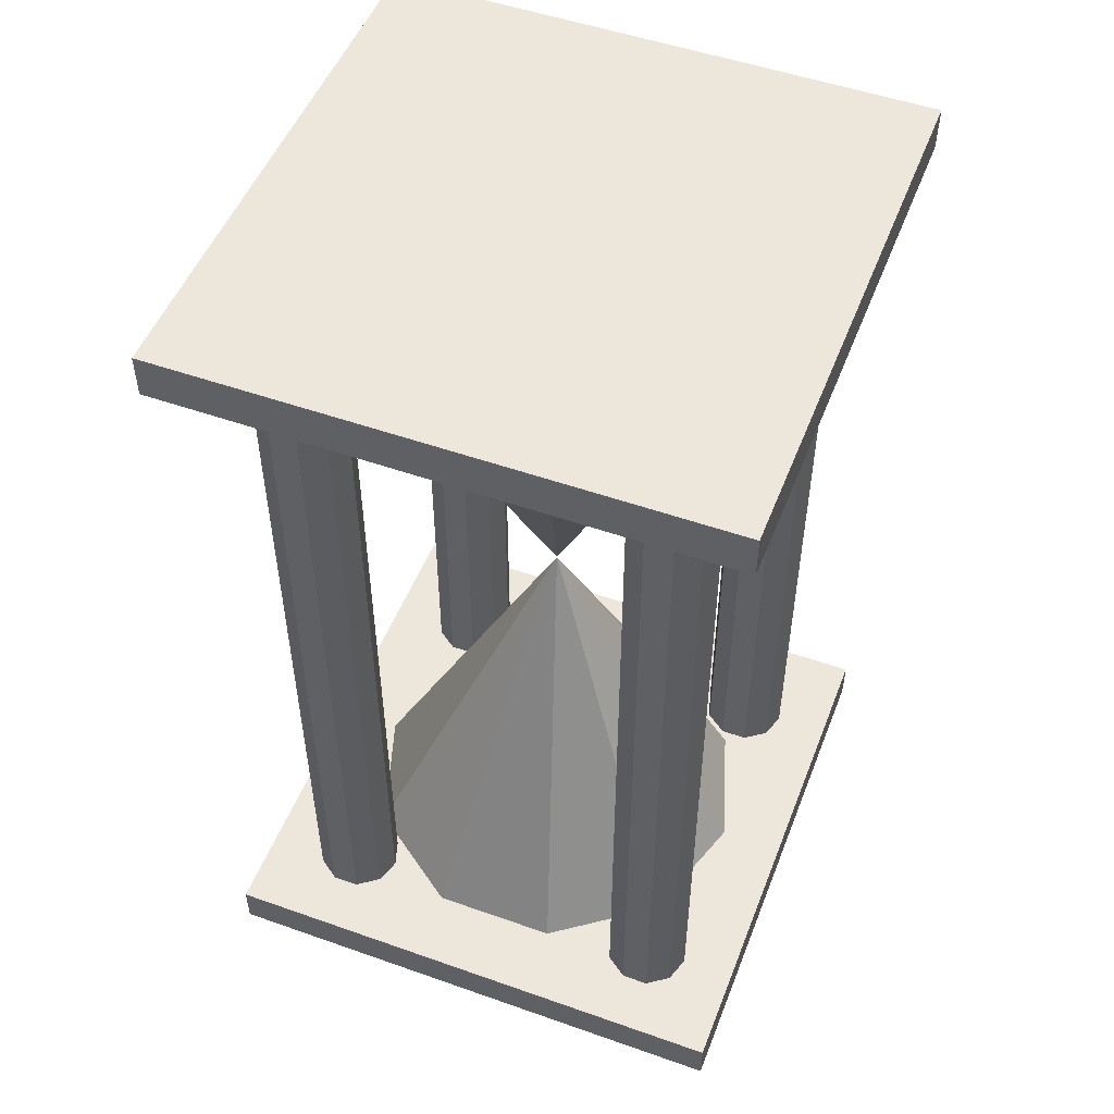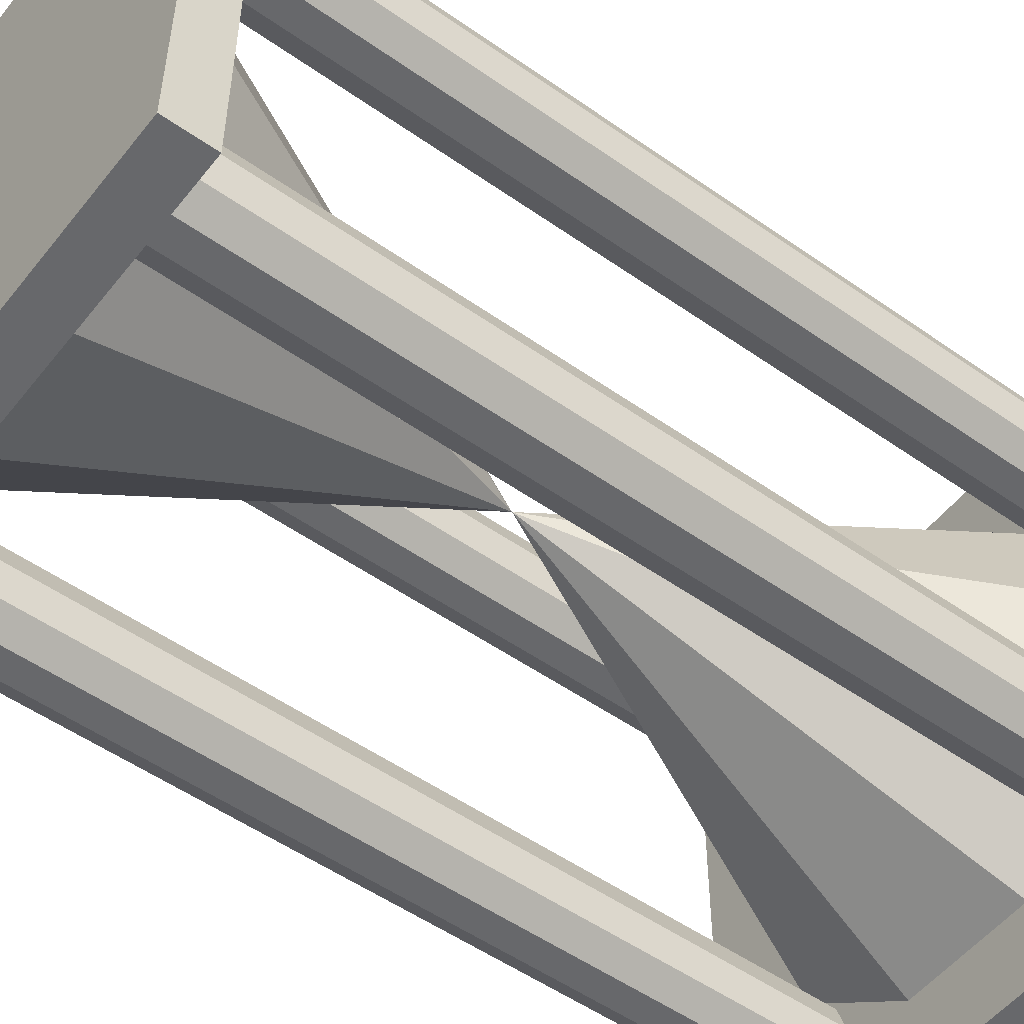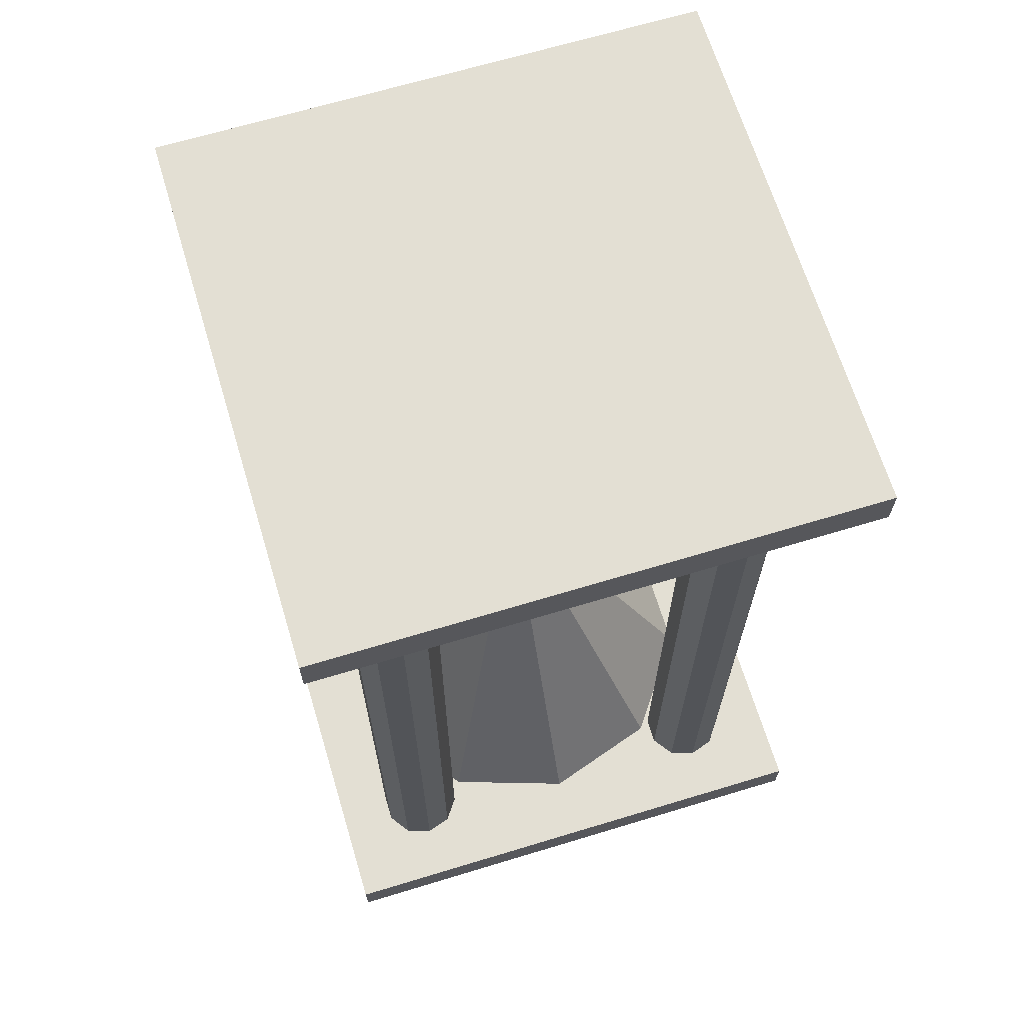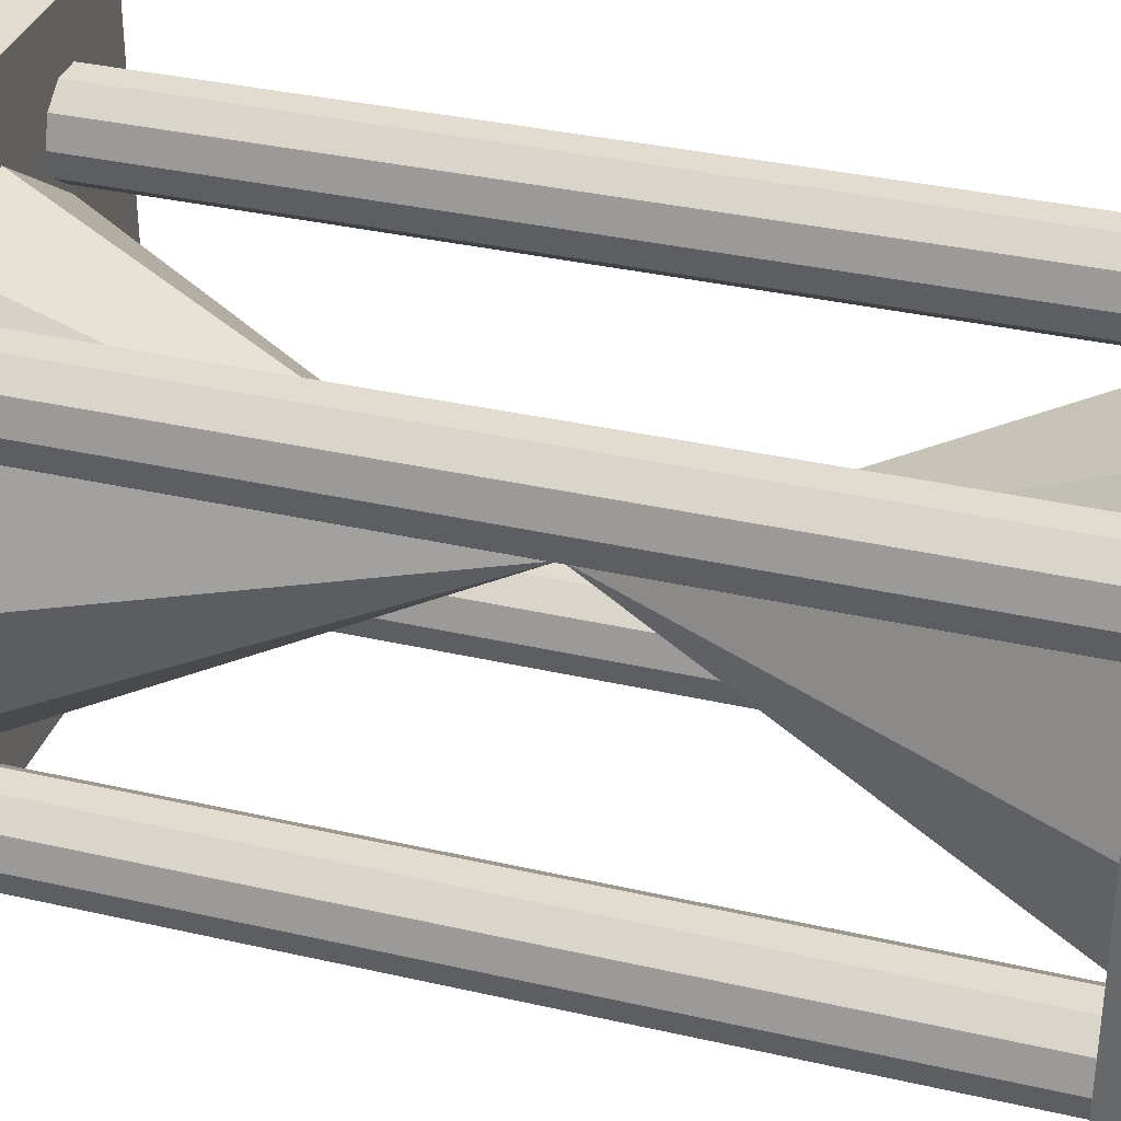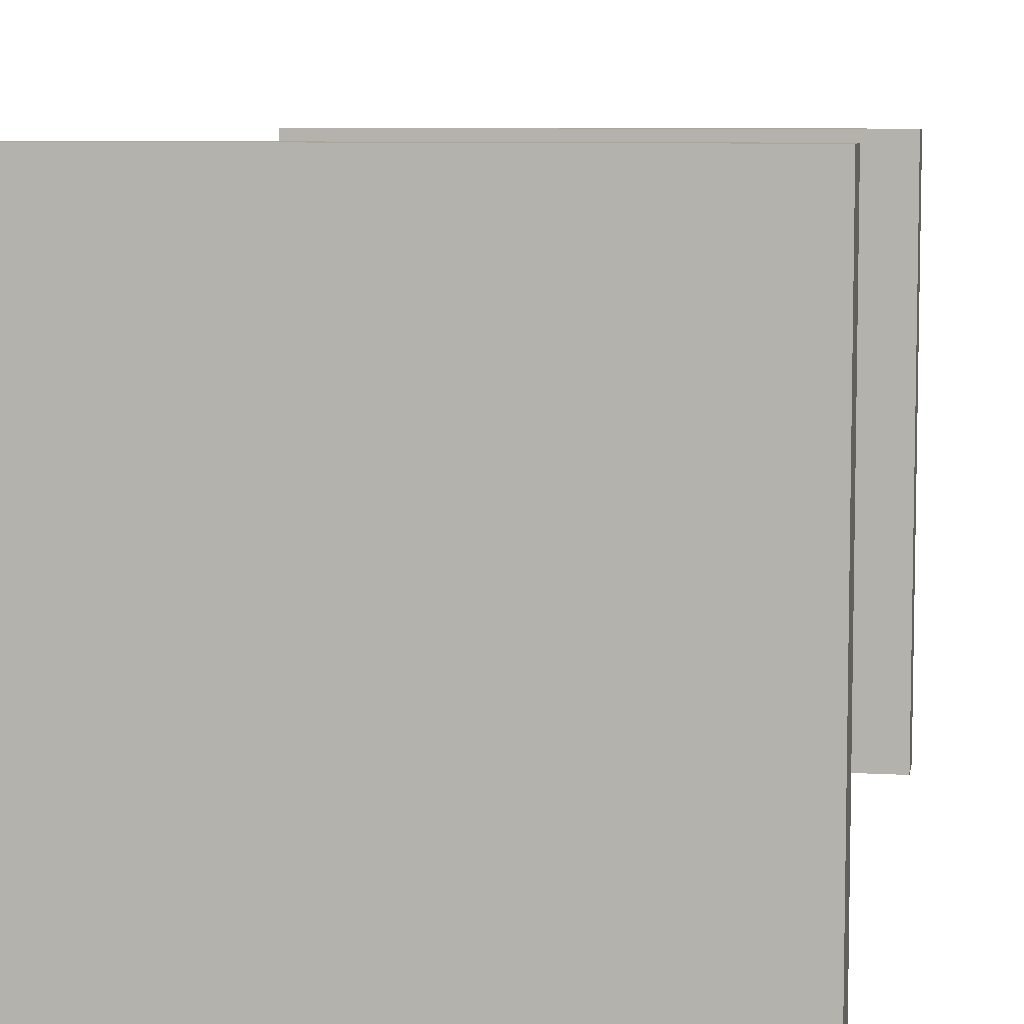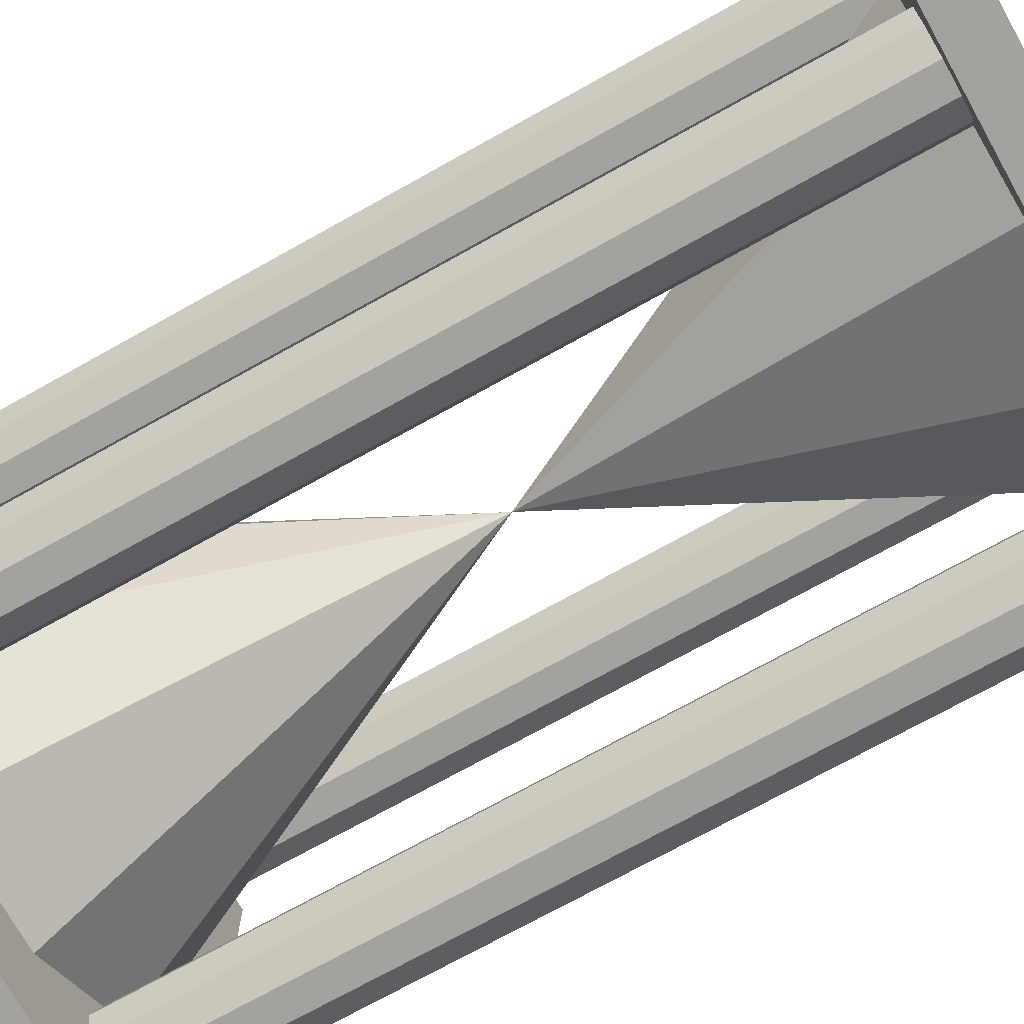
<metadata>
{"format":"obj","ext":"obj","renderer":"f3d","projection":"perspective","resolution":1024,"background":"white","views":[{"elev":51.2,"azim":-159.0,"up":"+Z"},{"elev":-52.4,"azim":-127.2,"up":"+Y"},{"elev":66.9,"azim":73.1,"up":"+Z"},{"elev":34.5,"azim":107.2,"up":"+Y"},{"elev":7.4,"azim":9.6,"up":"+Y"},{"elev":-72.5,"azim":119.2,"up":"+Y"}]}
</metadata>
<code>
o m596
v -0 -0 1e-06
v 0.183 0.133 0.4524
v -0 -0 0.4524
v 0.0699 0.2151 0.4524
v -0.0699 0.2151 0.4524
v -0.183 0.133 0.4524
v -0.2262 -0 0.4524
v -0.183 -0.133 0.4524
v -0.0699 -0.2151 0.4524
v 0.0699 -0.2151 0.4524
v 0.183 -0.133 0.4524
v 0.2262 -0 0.4524
v -0 -2e-06 1e-06
v 0.183 -0.133 -0.4524
v 0.2262 2e-06 -0.4524
v -0 2e-06 -0.4524
v 0.0699 -0.2151 -0.4524
v -0.0699 -0.2151 -0.4524
v -0.183 -0.133 -0.4524
v -0.2262 2e-06 -0.4524
v -0.183 0.133 -0.4524
v -0.0699 0.2151 -0.4524
v 0.0699 0.2151 -0.4524
v 0.183 0.133 -0.4524
v 0.2262 0.181 -0.4569
v 0.2176 0.2075 -0.4569
v 0.2262 0.181 0.4569
v 0.2176 0.2075 0.4569
v 0.181 0.181 0.4569
v 0.181 0.181 -0.4569
v 0.1949 0.224 -0.4569
v 0.1949 0.224 0.4569
v 0.167 0.224 -0.4569
v 0.167 0.224 0.4569
v 0.1444 0.2075 -0.4569
v 0.1444 0.2075 0.4569
v 0.1357 0.181 -0.4569
v 0.1357 0.181 0.4569
v 0.1444 0.1544 -0.4569
v 0.1444 0.1544 0.4569
v 0.167 0.1379 -0.4569
v 0.167 0.1379 0.4569
v 0.1949 0.1379 -0.4569
v 0.1949 0.1379 0.4569
v 0.2176 0.1544 -0.4569
v 0.2176 0.1544 0.4569
v -0.1357 -0.181 -0.4569
v -0.1444 -0.1544 -0.4569
v -0.1357 -0.181 0.4569
v -0.1444 -0.1544 0.4569
v -0.181 -0.181 0.4569
v -0.181 -0.181 -0.4569
v -0.167 -0.1379 -0.4569
v -0.167 -0.1379 0.4569
v -0.1949 -0.1379 -0.4569
v -0.1949 -0.1379 0.4569
v -0.2176 -0.1544 -0.4569
v -0.2176 -0.1544 0.4569
v -0.2262 -0.181 -0.4569
v -0.2262 -0.181 0.4569
v -0.2176 -0.2075 -0.4569
v -0.2176 -0.2075 0.4569
v -0.1949 -0.224 -0.4569
v -0.1949 -0.224 0.4569
v -0.167 -0.224 -0.4569
v -0.167 -0.224 0.4569
v -0.1444 -0.2075 -0.4569
v -0.1444 -0.2075 0.4569
v 0.2262 -0.181 -0.4569
v 0.2176 -0.1544 -0.4569
v 0.2262 -0.181 0.4569
v 0.2176 -0.1544 0.4569
v 0.181 -0.181 0.4569
v 0.181 -0.181 -0.4569
v 0.1949 -0.1379 -0.4569
v 0.1949 -0.1379 0.4569
v 0.167 -0.1379 -0.4569
v 0.167 -0.1379 0.4569
v 0.1444 -0.1544 -0.4569
v 0.1444 -0.1544 0.4569
v 0.1357 -0.181 -0.4569
v 0.1357 -0.181 0.4569
v 0.1444 -0.2075 -0.4569
v 0.1444 -0.2075 0.4569
v 0.167 -0.224 -0.4569
v 0.167 -0.224 0.4569
v 0.1949 -0.224 -0.4569
v 0.1949 -0.224 0.4569
v 0.2176 -0.2075 -0.4569
v 0.2176 -0.2075 0.4569
v -0.1357 0.181 -0.4569
v -0.1444 0.2075 -0.4569
v -0.1357 0.181 0.4569
v -0.1444 0.2075 0.4569
v -0.181 0.181 0.4569
v -0.181 0.181 -0.4569
v -0.167 0.224 -0.4569
v -0.167 0.224 0.4569
v -0.1949 0.224 -0.4569
v -0.1949 0.224 0.4569
v -0.2176 0.2075 -0.4569
v -0.2176 0.2075 0.4569
v -0.2262 0.181 -0.4569
v -0.2262 0.181 0.4569
v -0.2176 0.1544 -0.4569
v -0.2176 0.1544 0.4569
v -0.1949 0.1379 -0.4569
v -0.1949 0.1379 0.4569
v -0.167 0.1379 -0.4569
v -0.167 0.1379 0.4569
v -0.1444 0.1544 -0.4569
v -0.1444 0.1544 0.4569
v -0.2827 -0.2827 -0.4298
v 0.2827 -0.2827 -0.4298
v 0.2827 -0.2827 -0.475
v -0.2827 -0.2827 -0.475
v -0.2827 0.2827 -0.4298
v 0.2827 0.2827 -0.4298
v 0.2827 0.2827 -0.475
v -0.2827 0.2827 -0.475
v -0.2827 -0.2827 0.475
v 0.2827 -0.2827 0.475
v 0.2827 -0.2827 0.4298
v -0.2827 -0.2827 0.4298
v -0.2827 0.2827 0.475
v 0.2827 0.2827 0.475
v 0.2827 0.2827 0.4298
v -0.2827 0.2827 0.4298
f 1 2 12
f 3 12 2
f 1 4 2
f 3 2 4
f 1 5 4
f 3 4 5
f 1 6 5
f 3 5 6
f 1 7 6
f 3 6 7
f 1 8 7
f 3 7 8
f 1 9 8
f 3 8 9
f 1 10 9
f 3 9 10
f 1 11 10
f 3 10 11
f 1 12 11
f 3 11 12
f 13 14 15
f 16 15 14
f 13 17 14
f 16 14 17
f 13 18 17
f 16 17 18
f 13 19 18
f 16 18 19
f 13 20 19
f 16 19 20
f 13 21 20
f 16 20 21
f 13 22 21
f 16 21 22
f 13 23 22
f 16 22 23
f 13 24 23
f 16 23 24
f 13 15 24
f 16 24 15
f 25 26 27
f 26 28 27
f 29 27 28
f 30 26 25
f 26 31 28
f 31 32 28
f 29 28 32
f 30 31 26
f 31 33 32
f 33 34 32
f 29 32 34
f 30 33 31
f 33 35 34
f 35 36 34
f 29 34 36
f 30 35 33
f 35 37 36
f 37 38 36
f 29 36 38
f 30 37 35
f 37 39 38
f 39 40 38
f 29 38 40
f 30 39 37
f 39 41 40
f 41 42 40
f 29 40 42
f 30 41 39
f 41 43 42
f 43 44 42
f 29 42 44
f 30 43 41
f 43 45 44
f 45 46 44
f 29 44 46
f 30 45 43
f 45 25 46
f 25 27 46
f 29 46 27
f 30 25 45
f 47 48 49
f 48 50 49
f 51 49 50
f 52 48 47
f 48 53 50
f 53 54 50
f 51 50 54
f 52 53 48
f 53 55 54
f 55 56 54
f 51 54 56
f 52 55 53
f 55 57 56
f 57 58 56
f 51 56 58
f 52 57 55
f 57 59 58
f 59 60 58
f 51 58 60
f 52 59 57
f 59 61 60
f 61 62 60
f 51 60 62
f 52 61 59
f 61 63 62
f 63 64 62
f 51 62 64
f 52 63 61
f 63 65 64
f 65 66 64
f 51 64 66
f 52 65 63
f 65 67 66
f 67 68 66
f 51 66 68
f 52 67 65
f 67 47 68
f 47 49 68
f 51 68 49
f 52 47 67
f 69 70 71
f 70 72 71
f 73 71 72
f 74 70 69
f 70 75 72
f 75 76 72
f 73 72 76
f 74 75 70
f 75 77 76
f 77 78 76
f 73 76 78
f 74 77 75
f 77 79 78
f 79 80 78
f 73 78 80
f 74 79 77
f 79 81 80
f 81 82 80
f 73 80 82
f 74 81 79
f 81 83 82
f 83 84 82
f 73 82 84
f 74 83 81
f 83 85 84
f 85 86 84
f 73 84 86
f 74 85 83
f 85 87 86
f 87 88 86
f 73 86 88
f 74 87 85
f 87 89 88
f 89 90 88
f 73 88 90
f 74 89 87
f 89 69 90
f 69 71 90
f 73 90 71
f 74 69 89
f 91 92 93
f 92 94 93
f 95 93 94
f 96 92 91
f 92 97 94
f 97 98 94
f 95 94 98
f 96 97 92
f 97 99 98
f 99 100 98
f 95 98 100
f 96 99 97
f 99 101 100
f 101 102 100
f 95 100 102
f 96 101 99
f 101 103 102
f 103 104 102
f 95 102 104
f 96 103 101
f 103 105 104
f 105 106 104
f 95 104 106
f 96 105 103
f 105 107 106
f 107 108 106
f 95 106 108
f 96 107 105
f 107 109 108
f 109 110 108
f 95 108 110
f 96 109 107
f 109 111 110
f 111 112 110
f 95 110 112
f 96 111 109
f 111 91 112
f 91 93 112
f 95 112 93
f 96 91 111
f 113 116 114
f 114 116 115
f 113 118 117
f 113 114 118
f 113 117 116
f 116 117 120
f 116 120 119
f 116 119 115
f 114 119 118
f 114 115 119
f 118 120 117
f 118 119 120
f 121 124 122
f 122 124 123
f 121 126 125
f 121 122 126
f 121 125 124
f 124 125 128
f 124 128 127
f 124 127 123
f 122 127 126
f 122 123 127
f 126 128 125
f 126 127 128

</code>
